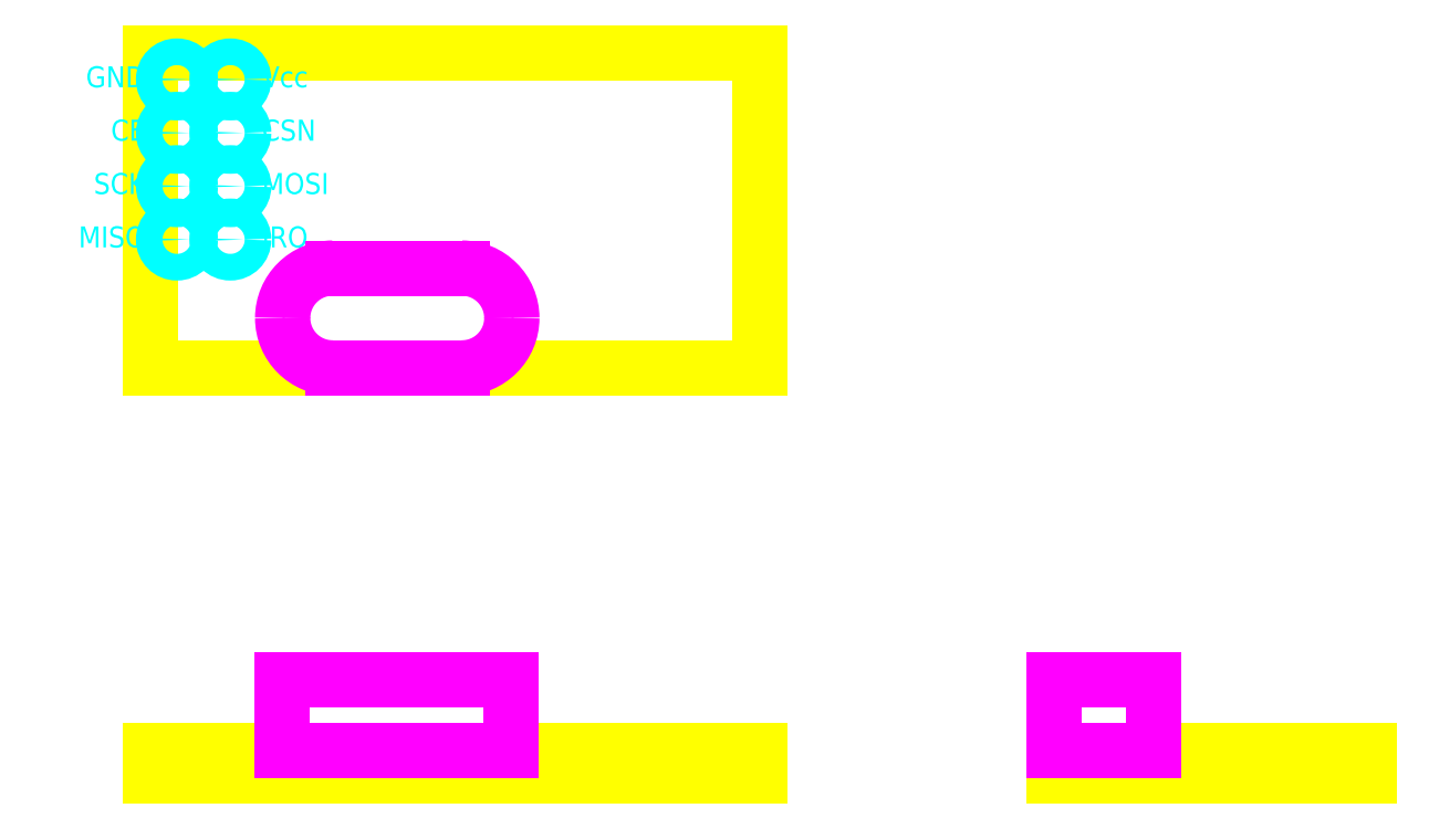
<metadata>
{"format":"dxf","ext":"dxf","renderer":"ezdxf+matplotlib","layout":"modelspace","background":"white","min_lineweight":24,"dpi":150}
</metadata>
<code>
0
SECTION
2
ENTITIES
0
LINE
8
IM-nRF24L01_Board
10
0
20
0
11
29
21
0
0
LINE
8
IM-nRF24L01_Board
10
0
20
0
11
9e-16
21
15
0
LINE
8
IM-nRF24L01_Board
10
29
20
0
11
29
21
15
0
LINE
8
IM-nRF24L01_Board
10
9e-16
20
15
11
29
21
15
0
CIRCLE
8
IM-nRF24L01_Pins
10
1.27
20
13.73
40
0.635
0
CIRCLE
8
IM-nRF24L01_Pins
10
3.81
20
13.73
40
0.635
0
CIRCLE
8
IM-nRF24L01_Pins
10
1.27
20
11.19
40
0.635
0
CIRCLE
8
IM-nRF24L01_Pins
10
3.81
20
11.19
40
0.635
0
CIRCLE
8
IM-nRF24L01_Pins
10
1.27
20
8.65
40
0.635
0
CIRCLE
8
IM-nRF24L01_Pins
10
3.81
20
8.65
40
0.635
0
CIRCLE
8
IM-nRF24L01_Pins
10
1.27
20
6.11
40
0.635
0
CIRCLE
8
IM-nRF24L01_Pins
10
3.81
20
6.11
40
0.635
0
MTEXT
8
IM-nRF24L01_Pins
10
-0.23
20
13.73
30
0
40
1
41
2.333
71
6
72
5
1
GND
7
iso
210
0
220
0
230
1
50
0
73
2
44
0.96
0
MTEXT
8
IM-nRF24L01_Pins
10
-0.23
20
11.19
30
0
40
1
41
1.222
71
6
72
5
1
CE
7
iso
210
0
220
0
230
1
50
0
73
2
44
0.96
0
MTEXT
8
IM-nRF24L01_Pins
10
-0.23
20
8.65
30
0
40
1
41
2.222
71
6
72
5
1
SCK
7
iso
210
0
220
0
230
1
50
0
73
2
44
0.96
0
MTEXT
8
IM-nRF24L01_Pins
10
-0.23
20
6.11
30
0
40
1
41
2.778
71
6
72
5
1
MISO
7
iso
210
0
220
0
230
1
50
0
73
2
44
0.96
0
MTEXT
8
IM-nRF24L01_Pins
10
5.31
20
13.73
30
0
40
1
41
2
71
4
72
5
1
Vcc
7
iso
210
0
220
0
230
1
50
0
73
2
44
0.96
0
MTEXT
8
IM-nRF24L01_Pins
10
5.31
20
11.19
30
0
40
1
41
2.222
71
4
72
5
1
CSN
7
iso
210
0
220
0
230
1
50
0
73
2
44
0.96
0
MTEXT
8
IM-nRF24L01_Pins
10
5.31
20
8.65
30
0
40
1
41
2.778
71
4
72
5
1
MOSI
7
iso
210
0
220
0
230
1
50
0
73
2
44
0.96
0
MTEXT
8
IM-nRF24L01_Pins
10
5.31
20
6.11
30
0
40
1
41
1.889
71
4
72
5
1
IRQ
7
iso
210
0
220
0
230
1
50
0
73
2
44
0.96
0
LINE
8
xtal
10
17.2
20
4.75
11
17.2
21
4.75
0
LINE
8
xtal
10
6.3
20
4.75
11
6.3
21
4.75
0
ARC
8
xtal
10
8.675
20
2.375
40
2.375
50
90
51
180
0
LINE
8
xtal
10
6.3
20
2.375
11
6.3
21
2.375
0
ARC
8
xtal
10
8.675
20
2.375
40
2.375
50
180
51
270
0
ARC
8
xtal
10
14.82
20
2.375
40
2.375
50
0
51
90
0
LINE
8
xtal
10
14.82
20
-4.213e-15
11
8.675
21
-4.213e-15
0
LINE
8
xtal
10
17.2
20
2.375
11
17.2
21
2.375
0
ARC
8
xtal
10
14.82
20
2.375
40
2.375
50
270
51
1.071e-14
0
LINE
8
xtal
10
14.82
20
4.75
11
8.675
21
4.75
0
LINE
8
IM-nRF24L01_Board
10
0
20
-19.44
11
29
21
-19.44
0
LINE
8
IM-nRF24L01_Board
10
0
20
-18.24
11
29
21
-18.24
0
LINE
8
IM-nRF24L01_Board
10
0
20
-19.44
11
0
21
-18.24
0
LINE
8
IM-nRF24L01_Board
10
29
20
-19.44
11
29
21
-18.24
0
LINE
8
xtal
10
6.25
20
-14.84
11
17.15
21
-14.84
0
LINE
8
xtal
10
17.15
20
-14.84
11
17.15
21
-18.24
0
LINE
8
xtal
10
17.15
20
-18.24
11
6.25
21
-18.24
0
LINE
8
xtal
10
6.25
20
-18.24
11
6.25
21
-14.84
0
LINE
8
IM-nRF24L01_Board
10
58
20
-19.44
11
58
21
-18.24
0
LINE
8
IM-nRF24L01_Board
10
43
20
-19.44
11
43
21
-18.24
0
LINE
8
IM-nRF24L01_Board
10
43
20
-18.24
11
58
21
-18.24
0
LINE
8
IM-nRF24L01_Board
10
43
20
-19.44
11
58
21
-19.44
0
LINE
8
xtal
10
43
20
-14.84
11
47.75
21
-14.84
0
LINE
8
xtal
10
47.75
20
-14.84
11
47.75
21
-18.24
0
LINE
8
xtal
10
47.75
20
-18.24
11
43
21
-18.24
0
LINE
8
xtal
10
43
20
-18.24
11
43
21
-14.84
0
ENDSEC
0
EOF

</code>
